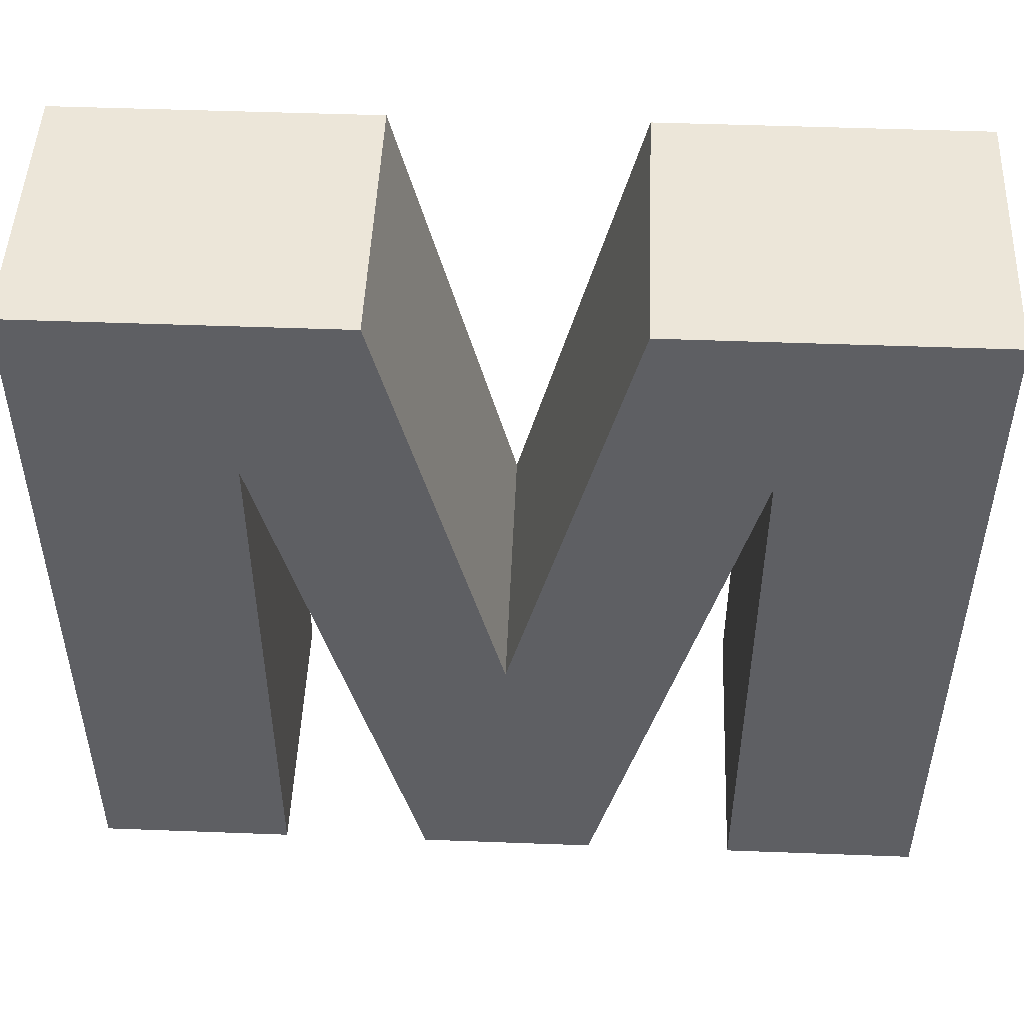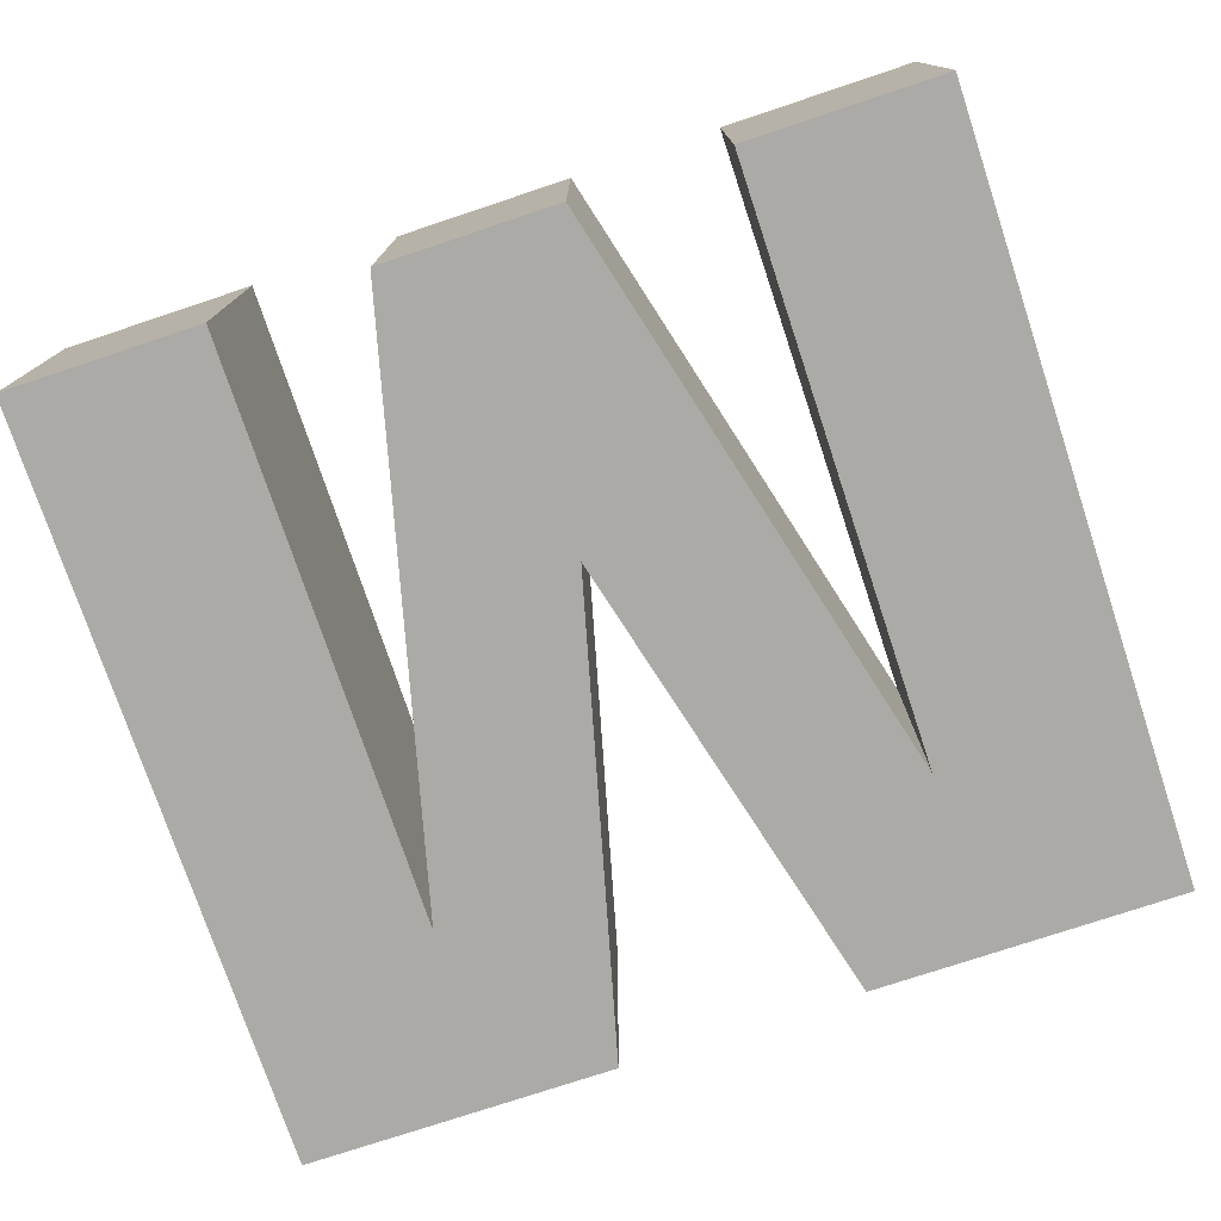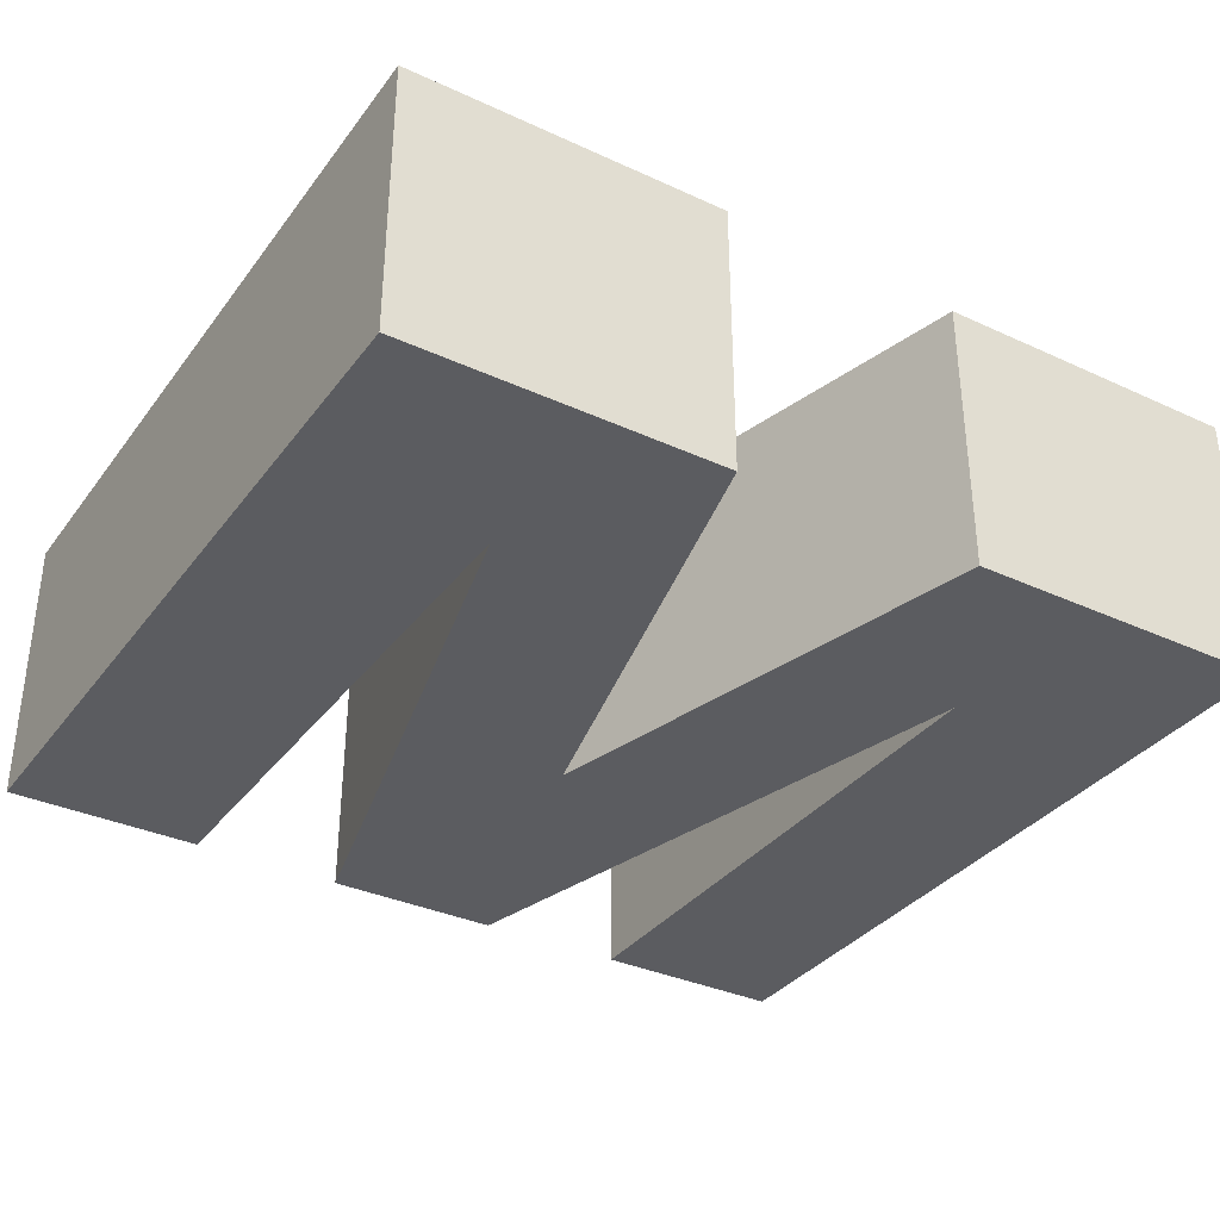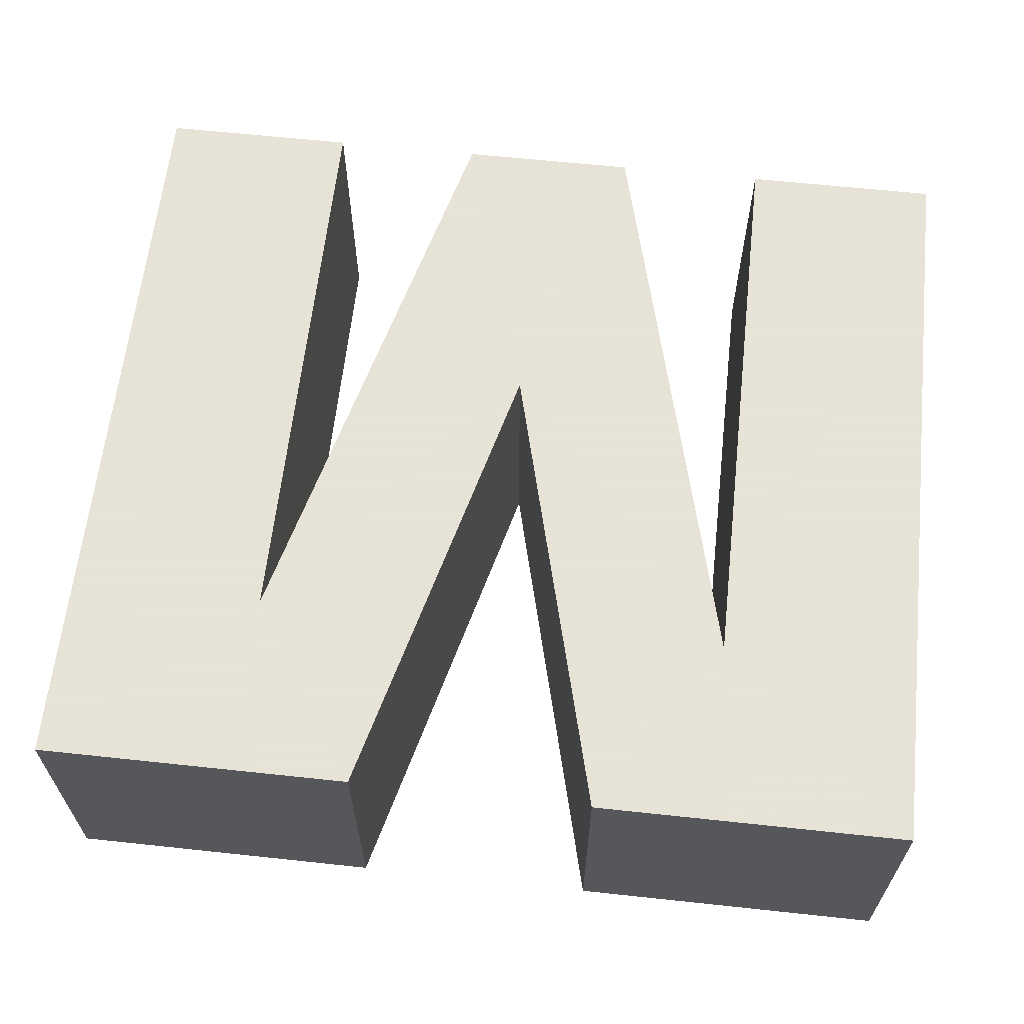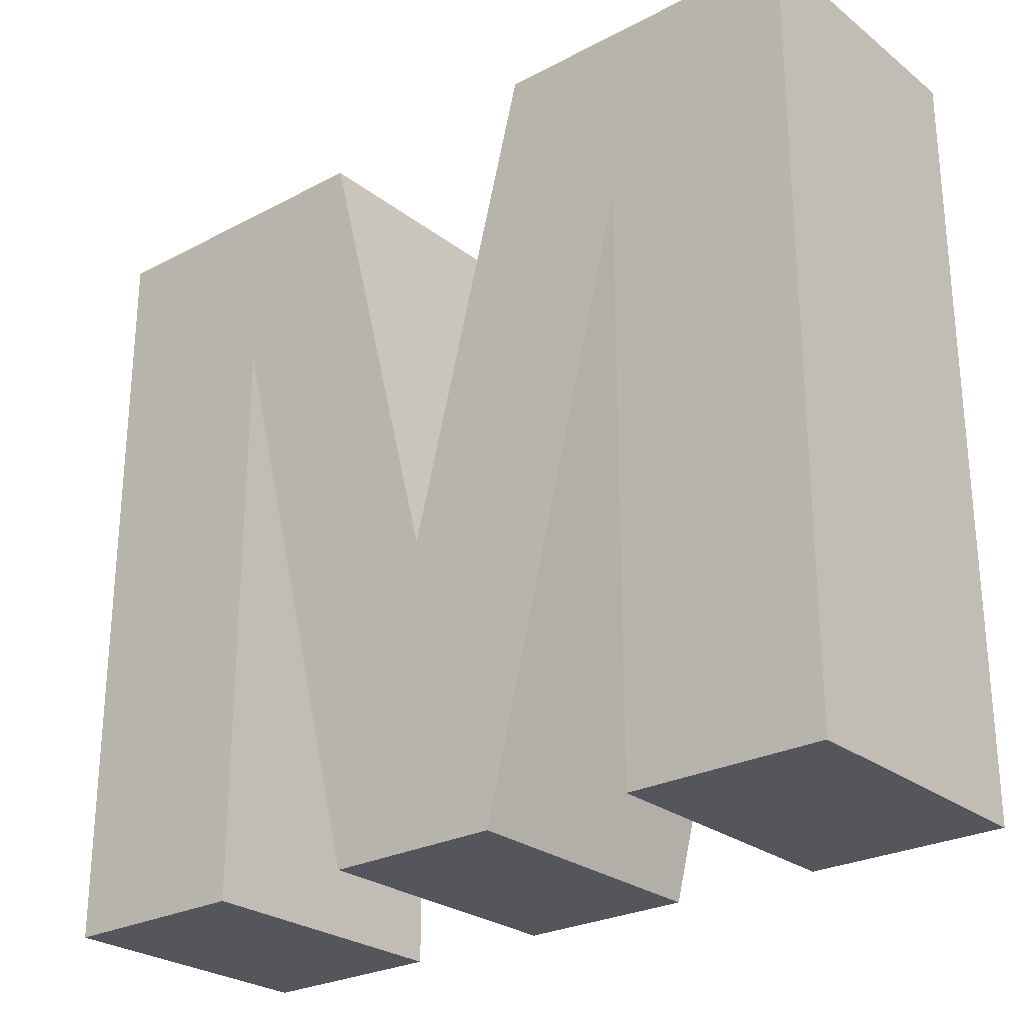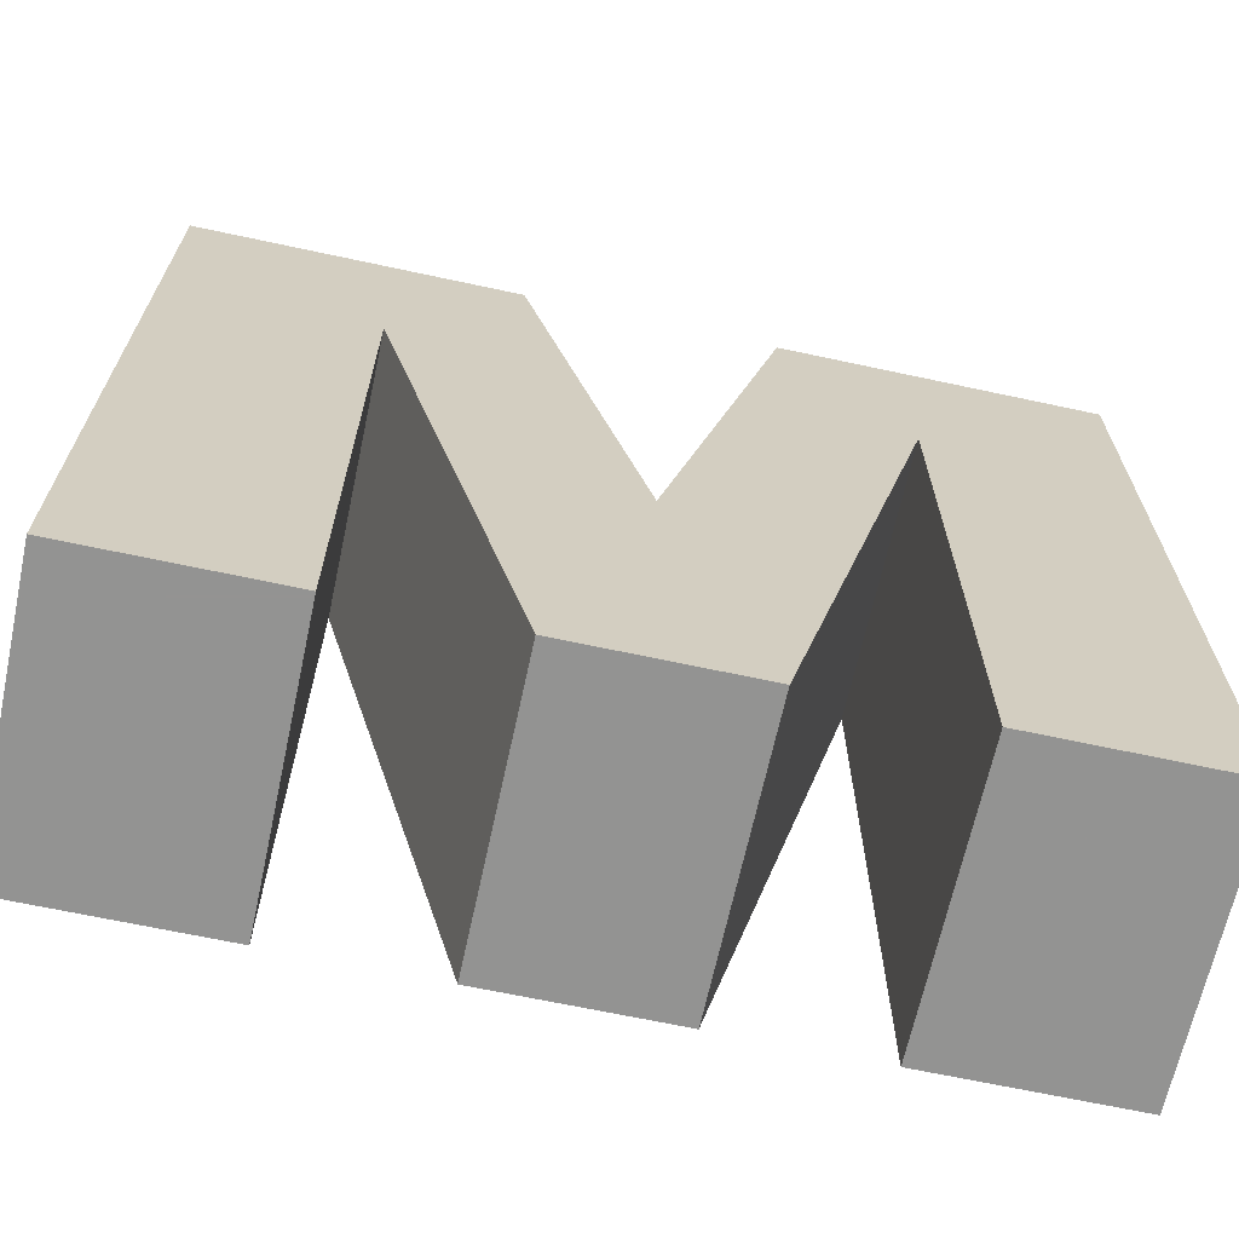
<metadata>
{"format":"obj","ext":"obj","renderer":"f3d","projection":"perspective","resolution":1024,"background":"white","views":[{"elev":49.0,"azim":-177.6,"up":"+Y"},{"elev":-75.9,"azim":18.4,"up":"+Z"},{"elev":-34.7,"azim":148.4,"up":"+Z"},{"elev":62.8,"azim":-173.8,"up":"+Z"},{"elev":-26.2,"azim":-140.2,"up":"+Y"},{"elev":-66.7,"azim":167.8,"up":"+Y"}]}
</metadata>
<code>
o obj_0
v -12.22 		-47.53 		4
v -12.22 		-36.47 		4
v -12.22 		-36.47 		0
v -12.22 		-47.53 		0
v -4.736 		-47.53 		4
v -4.736 		-47.53 		0
v 0.221 		-47.53 		4
v -9.422 		-47.53 		4
v -2.578 		-47.53 		4
v -9.422 		-47.53 		0
v 0.221 		-36.47 		4
v -2.578 		-47.53 		0
v 0.221 		-47.53 		0
v 0.221 		-36.47 		0
v -2.578 		-39.09 		0
v -7.269 		-47.53 		4
v -7.269 		-47.53 		0
v -5.992 		-43.2 		0
v -4.272 		-36.47 		0
v -7.726 		-36.47 		0
v -9.422 		-39.09 		0
v -9.422 		-39.09 		4
v -2.578 		-39.09 		4
v -7.726 		-36.47 		4
v -4.272 		-36.47 		4
v -5.992 		-43.2 		4
g group_0_15277357
f 1 2 3
f 1 3 4
f 8 1 4
f 8 4 10
f 7 9 12
f 7 12 13
f 11 7 13
f 11 13 14
f 13 15 14
f 12 15 13
f 19 14 15
f 17 6 16
f 5 16 6
f 19 15 18
f 6 18 15
f 6 17 18
f 17 21 18
f 20 18 21
f 3 20 21
f 10 4 21
f 3 21 4
f 14 19 11
f 21 17 16
f 21 16 22
f 9 7 23
f 11 23 7
f 15 12 9
f 15 9 23
f 23 5 6
f 23 6 15
f 8 22 1
f 2 1 22
f 2 22 24
f 19 25 11
f 19 18 26
f 19 26 25
f 24 26 18
f 24 18 20
f 11 25 23
f 25 26 23
f 5 23 26
f 22 8 10
f 22 10 21
f 2 24 3
f 20 3 24
f 5 26 16
f 22 16 26
f 24 22 26

</code>
